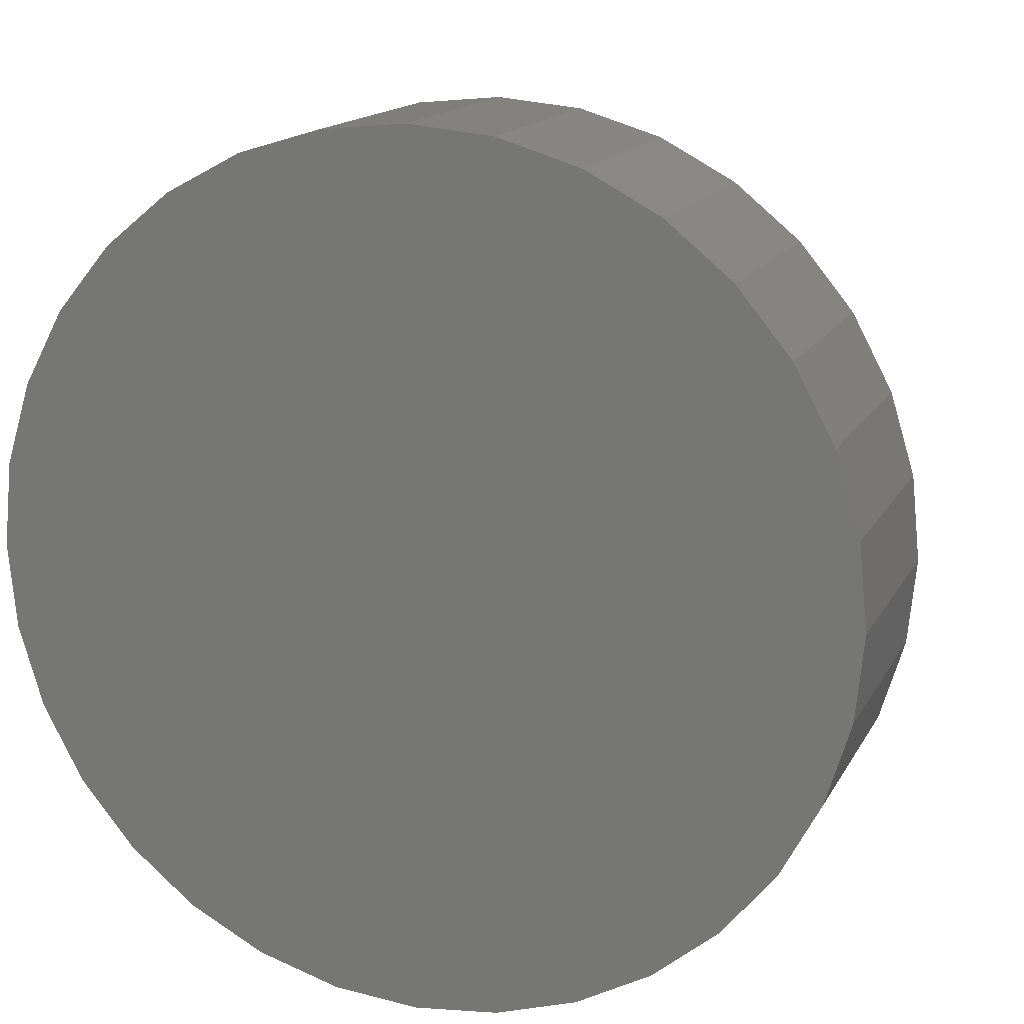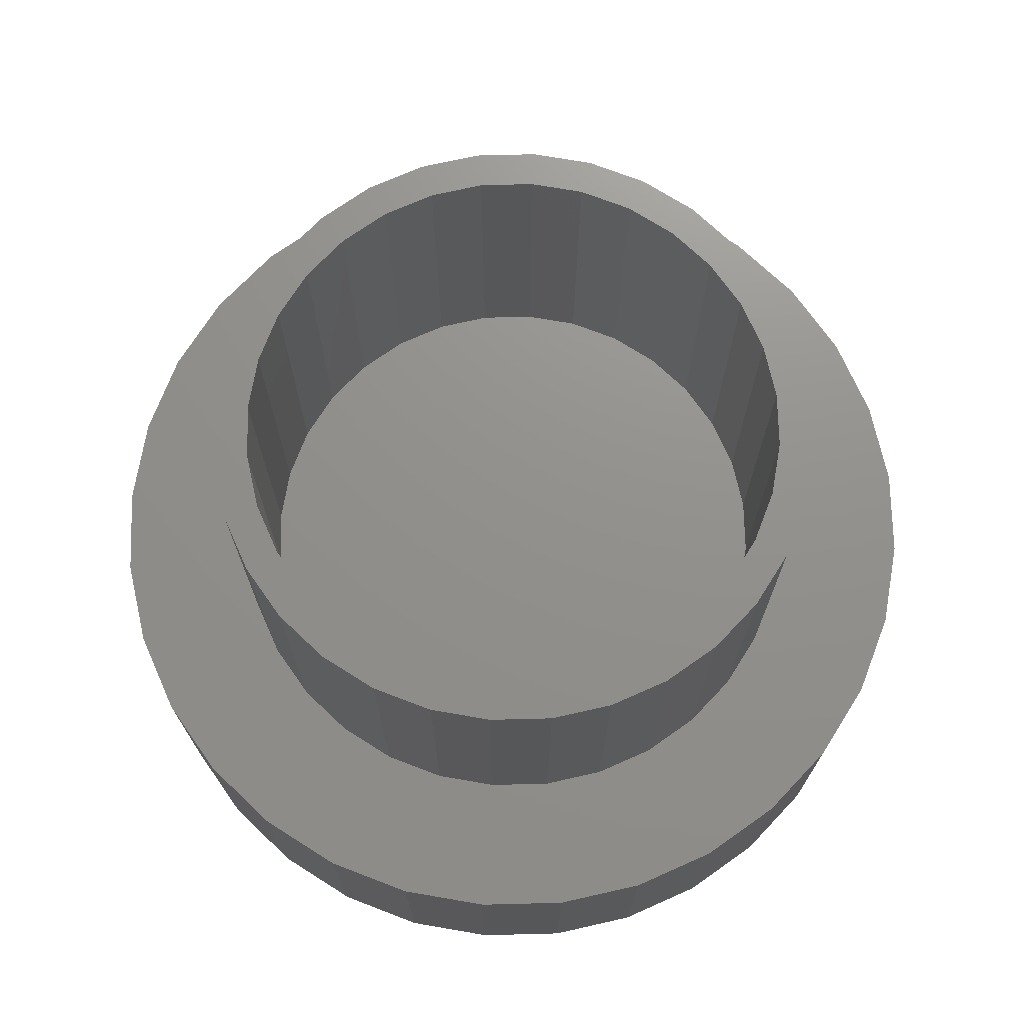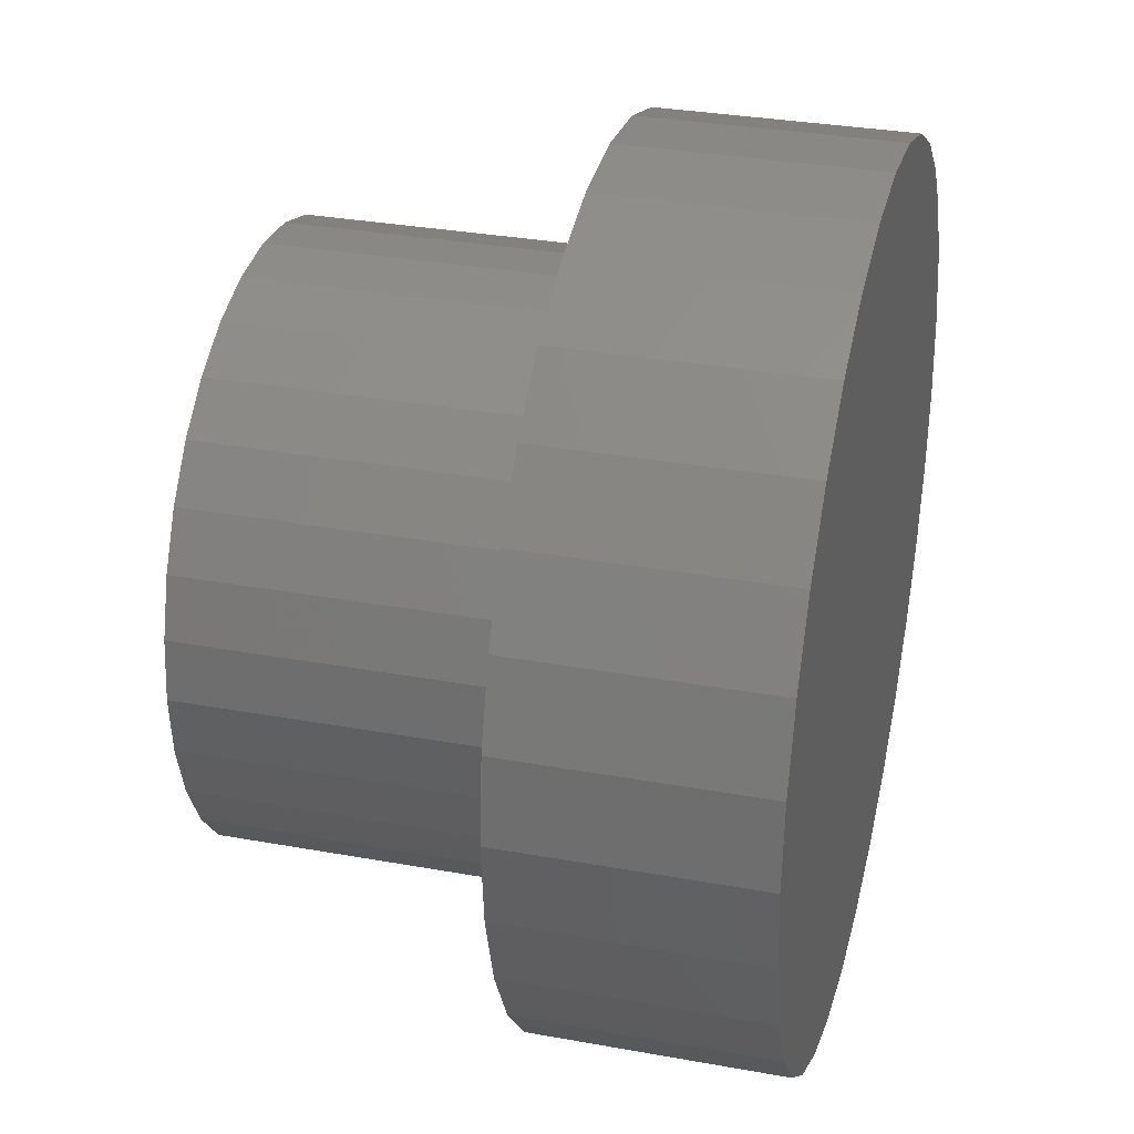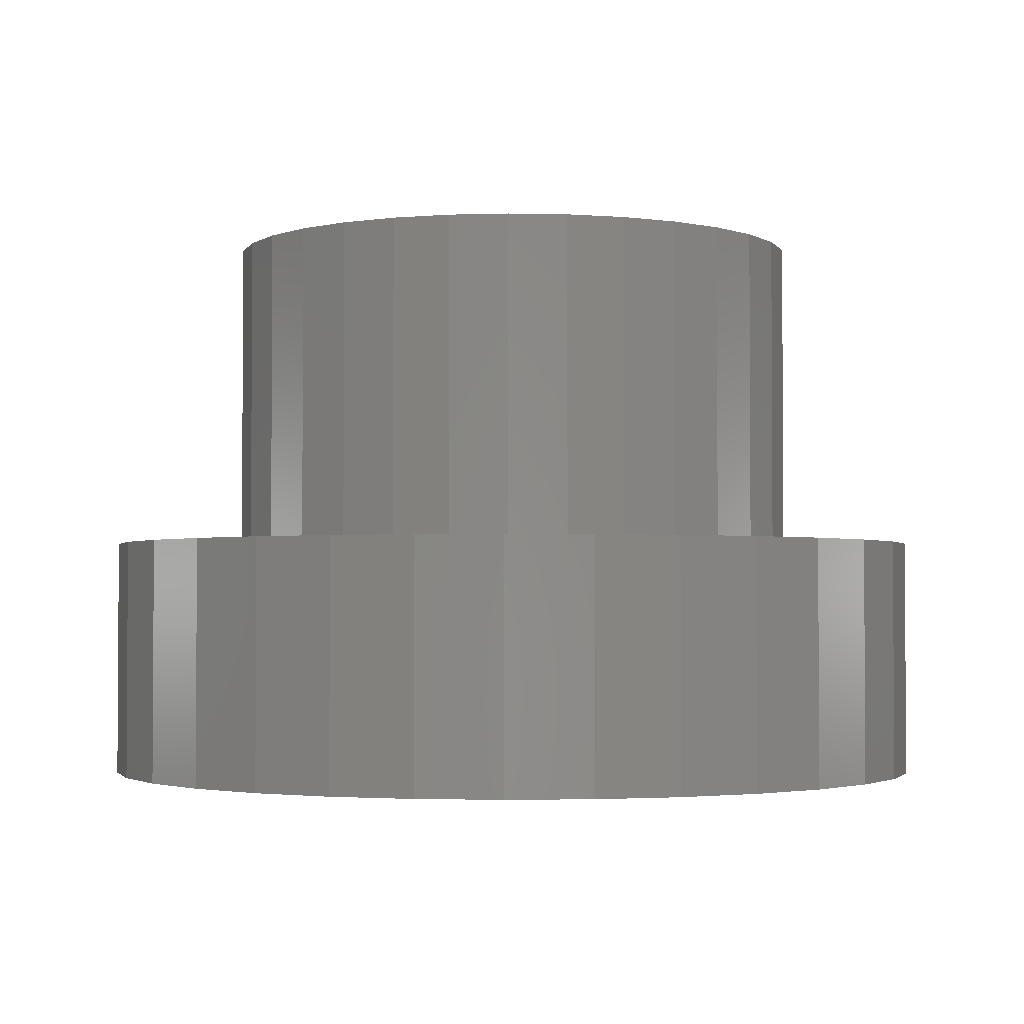
<metadata>
{"format":"stl","ext":"stl","renderer":"f3d","projection":"perspective","resolution":1024,"background":"white","views":[{"elev":15.2,"azim":-160.5,"up":"+Y"},{"elev":72.2,"azim":-142.1,"up":"+Z"},{"elev":31.9,"azim":104.3,"up":"+Y"},{"elev":-2.3,"azim":-145.3,"up":"+Z"}]}
</metadata>
<code>
# stl→obj: 256 verts, 508 faces
v -0.0004112 0.3043 0.6406
v -0.0004112 0.3433 0.6406
v -0.06739 0.3367 0.6406
v -0.1318 0.3172 0.6406
v -0.2156 0.2152 0.6406
v -0.2859 0.1907 0.6406
v -0.2534 0.169 0.6406
v 0.06657 0.3367 0.6406
v 0.06657 -0.3367 0.6406
v 0.131 -0.3172 0.6406
v -0.0004112 -0.3043 0.6406
v -0.0004112 -0.3433 0.6406
v -0.2432 0.2428 0.6406
v -0.1695 0.253 0.6406
v -0.1912 0.2855 0.6406
v -0.1169 0.2811 0.6406
v -0.05977 0.2984 0.6406
v -0.2815 0.1164 0.6406
v -0.3176 0.1314 0.6406
v -0.2988 0.05936 0.6406
v -0.3372 0.06698 0.6406
v -0.3047 1.724e-16 0.6406
v -0.3438 1.945e-16 0.6406
v -0.2988 -0.05936 0.6406
v -0.3372 -0.06698 0.6406
v -0.2815 -0.1164 0.6406
v -0.3176 -0.1314 0.6406
v -0.2534 -0.169 0.6406
v -0.2859 -0.1907 0.6406
v -0.2156 -0.2152 0.6406
v -0.2432 -0.2428 0.6406
v -0.1695 -0.253 0.6406
v -0.1169 -0.2811 0.6406
v -0.1912 -0.2855 0.6406
v -0.05977 -0.2984 0.6406
v -0.1318 -0.3172 0.6406
v -0.06739 -0.3367 0.6406
v 0.131 0.3172 0.6406
v 0.05895 0.2984 0.6406
v 0.1903 0.2855 0.6406
v 0.116 0.2811 0.6406
v 0.2424 0.2428 0.6406
v 0.1686 0.253 0.6406
v 0.2851 0.1907 0.6406
v 0.2147 0.2152 0.6406
v 0.2526 0.169 0.6406
v 0.3168 0.1314 0.6406
v 0.2807 0.1164 0.6406
v 0.3363 0.06698 0.6406
v 0.298 0.05936 0.6406
v 0.3429 0 0.6406
v 0.3039 0 0.6406
v 0.3363 -0.06698 0.6406
v 0.298 -0.05936 0.6406
v 0.3168 -0.1314 0.6406
v 0.2807 -0.1164 0.6406
v 0.2851 -0.1907 0.6406
v 0.2526 -0.169 0.6406
v 0.2424 -0.2428 0.6406
v 0.2147 -0.2152 0.6406
v 0.1686 -0.253 0.6406
v 0.1903 -0.2855 0.6406
v 0.116 -0.2811 0.6406
v 0.05895 -0.2984 0.6406
v -0.0004112 -0.3043 0.2344
v 0.05895 -0.2984 0.2344
v 0.116 -0.2811 0.2344
v 0.1686 -0.253 0.2344
v 0.2147 -0.2152 0.2344
v 0.2526 -0.169 0.2344
v 0.2807 -0.1164 0.2344
v 0.298 -0.05936 0.2344
v 0.3039 -3.448e-16 0.2344
v -0.05977 -0.2984 0.2344
v -0.1169 -0.2811 0.2344
v -0.1695 -0.253 0.2344
v -0.2156 -0.2152 0.2344
v -0.2534 -0.169 0.2344
v -0.2815 -0.1164 0.2344
v -0.2988 -0.05936 0.2344
v -0.3047 1.724e-16 0.2344
v -0.0004112 0.3043 0.2344
v -0.05977 0.2984 0.2344
v -0.1169 0.2811 0.2344
v -0.1695 0.253 0.2344
v -0.2156 0.2152 0.2344
v -0.2534 0.169 0.2344
v -0.2815 0.1164 0.2344
v -0.2988 0.05936 0.2344
v 0.05895 0.2984 0.2344
v 0.116 0.2811 0.2344
v 0.1686 0.253 0.2344
v 0.2147 0.2152 0.2344
v 0.2526 0.169 0.2344
v 0.2807 0.1164 0.2344
v 0.298 0.05936 0.2344
v 0.3429 -3.89e-16 0.2734
v 0.3363 -0.06698 0.2734
v 0.3168 -0.1314 0.2734
v 0.2851 -0.1907 0.2734
v 0.2424 -0.2428 0.2734
v 0.1903 -0.2855 0.2734
v 0.131 -0.3172 0.2734
v 0.06657 -0.3367 0.2734
v -0.0004112 -0.3433 0.2734
v -0.06739 -0.3367 0.2734
v -0.1318 -0.3172 0.2734
v -0.1912 -0.2855 0.2734
v -0.2432 -0.2428 0.2734
v -0.2859 -0.1907 0.2734
v -0.3176 -0.1314 0.2734
v -0.3372 -0.06698 0.2734
v -0.3438 1.945e-16 0.2734
v -0.3372 0.06698 0.2734
v -0.3176 0.1314 0.2734
v -0.2859 0.1907 0.2734
v -0.2432 0.2428 0.2734
v -0.1912 0.2855 0.2734
v -0.1318 0.3172 0.2734
v -0.06739 0.3367 0.2734
v -0.0004112 0.3433 0.2734
v 0.06657 0.3367 0.2734
v 0.131 0.3172 0.2734
v 0.1903 0.2855 0.2734
v 0.2424 0.2428 0.2734
v 0.2851 0.1907 0.2734
v 0.3168 0.1314 0.2734
v 0.3363 0.06698 0.2734
v -0.4546 0.1888 0.2734
v 0.35 0.3488 0.2734
v 0.2752 0.4102 0.2734
v 0.1899 0.4558 0.2734
v 0.0974 0.4839 0.2734
v 0.001151 0.4933 0.2734
v -0.09509 0.4839 0.2734
v -0.1876 0.4558 0.2734
v -0.2729 0.4102 0.2734
v -0.3477 0.3488 0.2734
v -0.409 0.2741 0.2734
v -0.3477 -0.3488 0.2734
v -0.2729 -0.4102 0.2734
v -0.409 -0.2741 0.2734
v 0.35 -0.3488 0.2734
v 0.4113 -0.2741 0.2734
v -0.1876 -0.4558 0.2734
v -0.09509 -0.4839 0.2734
v 0.001151 -0.4933 0.2734
v 0.0974 -0.4839 0.2734
v 0.1899 -0.4558 0.2734
v 0.2752 -0.4102 0.2734
v -0.4827 0.09625 0.2734
v -0.4922 -5.968e-16 0.2734
v -0.4827 -0.09625 0.2734
v -0.4546 -0.1888 0.2734
v 0.4113 0.2741 0.2734
v 0.4569 0.1888 0.2734
v 0.485 0.09625 0.2734
v 0.4945 0 0.2734
v 0.485 -0.09625 0.2734
v 0.4569 -0.1888 0.2734
v 0.4945 -1.208e-16 -0.007812
v 0.485 -0.09625 -0.007812
v 0.4569 -0.1888 -0.007812
v 0.4113 -0.2741 -0.007812
v 0.35 -0.3488 -0.007812
v 0.2752 -0.4102 -0.007812
v 0.1899 -0.4558 -0.007812
v 0.0974 -0.4839 -0.007812
v 0.001151 -0.4933 -0.007812
v -0.09509 -0.4839 -0.007812
v -0.1876 -0.4558 -0.007812
v -0.2729 -0.4102 -0.007812
v -0.3477 -0.3488 -0.007812
v -0.409 -0.2741 -0.007812
v -0.4546 -0.1888 -0.007812
v -0.4827 -0.09625 -0.007812
v -0.4922 -5.968e-16 -0.007812
v -0.4827 0.09625 -0.007812
v -0.4546 0.1888 -0.007812
v -0.409 0.2741 -0.007812
v -0.3477 0.3488 -0.007812
v -0.2729 0.4102 -0.007812
v -0.1876 0.4558 -0.007812
v -0.09509 0.4839 -0.007812
v 0.001151 0.4933 -0.007812
v 0.0974 0.4839 -0.007812
v 0.1899 0.4558 -0.007812
v 0.2752 0.4102 -0.007812
v 0.35 0.3488 -0.007812
v 0.4113 0.2741 -0.007812
v 0.4569 0.1888 -0.007812
v 0.485 0.09625 -0.007812
v -0.3766 0.2524 0.2344
v 0.3224 0.3212 0.2344
v -0.3201 0.3212 0.2344
v -0.2512 0.3777 0.2344
v -0.1727 0.4197 0.2344
v -0.08747 0.4455 0.2344
v 0.001151 0.4543 0.2344
v 0.08978 0.4455 0.2344
v 0.175 0.4197 0.2344
v 0.2535 0.3777 0.2344
v -0.3201 -0.3212 0.2344
v -0.3766 -0.2524 0.2344
v -0.2512 -0.3777 0.2344
v 0.3224 -0.3212 0.2344
v 0.2535 -0.3777 0.2344
v 0.175 -0.4197 0.2344
v 0.08978 -0.4455 0.2344
v 0.001151 -0.4543 0.2344
v -0.08747 -0.4455 0.2344
v -0.1727 -0.4197 0.2344
v -0.4185 0.1738 0.2344
v -0.4531 -3.478e-16 0.2344
v -0.4444 0.08862 0.2344
v -0.4444 -0.08862 0.2344
v -0.4185 -0.1738 0.2344
v 0.4208 0.1738 0.2344
v 0.3789 0.2524 0.2344
v 0.4554 0 0.2344
v 0.4467 0.08862 0.2344
v 0.4467 -0.08862 0.2344
v 0.3789 -0.2524 0.2344
v 0.4208 -0.1738 0.2344
v 0.001151 -0.4543 0.03125
v 0.08978 -0.4455 0.03125
v 0.175 -0.4197 0.03125
v 0.2535 -0.3777 0.03125
v 0.3224 -0.3212 0.03125
v 0.3789 -0.2524 0.03125
v 0.4208 -0.1738 0.03125
v 0.4467 -0.08862 0.03125
v 0.4554 -1.113e-16 0.03125
v -0.08747 -0.4455 0.03125
v -0.1727 -0.4197 0.03125
v -0.2512 -0.3777 0.03125
v -0.3201 -0.3212 0.03125
v -0.3766 -0.2524 0.03125
v -0.4185 -0.1738 0.03125
v -0.4444 -0.08862 0.03125
v -0.4531 -3.478e-16 0.03125
v 0.001151 0.4543 0.03125
v -0.08747 0.4455 0.03125
v -0.1727 0.4197 0.03125
v -0.2512 0.3777 0.03125
v -0.3201 0.3212 0.03125
v -0.3766 0.2524 0.03125
v -0.4185 0.1738 0.03125
v -0.4444 0.08862 0.03125
v 0.08978 0.4455 0.03125
v 0.175 0.4197 0.03125
v 0.2535 0.3777 0.03125
v 0.3224 0.3212 0.03125
v 0.3789 0.2524 0.03125
v 0.4208 0.1738 0.03125
v 0.4467 0.08862 0.03125
f 1 2 3
f 1 3 4
f 5 6 7
f 8 2 1
f 9 10 11
f 11 12 9
f 6 5 13
f 13 5 14
f 13 14 15
f 15 14 16
f 15 16 4
f 4 16 17
f 4 17 1
f 7 6 18
f 18 6 19
f 18 19 20
f 20 19 21
f 20 21 22
f 22 21 23
f 22 23 24
f 24 23 25
f 24 25 26
f 26 25 27
f 26 27 28
f 28 27 29
f 28 29 30
f 30 29 31
f 30 31 32
f 32 31 33
f 33 31 34
f 33 34 35
f 35 34 36
f 35 36 11
f 11 36 37
f 11 37 12
f 8 1 38
f 38 1 39
f 38 39 40
f 40 39 41
f 40 41 42
f 42 41 43
f 42 43 44
f 44 43 45
f 44 45 46
f 44 46 47
f 47 46 48
f 47 48 49
f 49 48 50
f 49 50 51
f 51 50 52
f 51 52 53
f 53 52 54
f 53 54 55
f 55 54 56
f 55 56 57
f 57 56 58
f 57 58 59
f 59 58 60
f 59 60 61
f 59 61 62
f 62 61 63
f 62 63 10
f 10 63 64
f 10 64 11
f 65 64 66
f 66 64 63
f 66 63 67
f 67 63 61
f 67 61 68
f 68 61 60
f 68 60 69
f 69 60 58
f 69 58 70
f 70 58 56
f 70 56 71
f 71 56 54
f 71 54 72
f 72 54 52
f 72 52 73
f 64 65 11
f 11 65 74
f 11 74 35
f 35 74 75
f 35 75 33
f 33 75 76
f 33 76 32
f 32 76 77
f 32 77 30
f 30 77 78
f 30 78 28
f 28 78 79
f 28 79 26
f 26 79 80
f 26 80 24
f 24 80 81
f 24 81 22
f 82 17 83
f 83 17 16
f 83 16 84
f 84 16 14
f 84 14 85
f 85 14 5
f 85 5 86
f 86 5 7
f 86 7 87
f 87 7 18
f 87 18 88
f 88 18 20
f 88 20 89
f 89 20 22
f 89 22 81
f 17 82 1
f 1 82 90
f 1 90 39
f 39 90 91
f 39 91 41
f 41 91 92
f 41 92 43
f 43 92 93
f 43 93 45
f 45 93 94
f 45 94 46
f 46 94 95
f 46 95 48
f 48 95 96
f 48 96 50
f 50 96 73
f 50 73 52
f 97 51 98
f 98 51 53
f 98 53 99
f 99 53 55
f 99 55 100
f 100 55 57
f 100 57 101
f 101 57 59
f 101 59 102
f 102 59 62
f 102 62 103
f 103 62 10
f 103 10 104
f 104 10 9
f 104 9 105
f 105 9 12
f 105 12 106
f 106 12 37
f 106 37 107
f 107 37 36
f 107 36 108
f 108 36 34
f 108 34 109
f 109 34 31
f 109 31 110
f 110 31 29
f 110 29 111
f 111 29 27
f 111 27 112
f 112 27 25
f 112 25 113
f 113 25 23
f 113 23 114
f 114 23 21
f 114 21 115
f 115 21 19
f 115 19 116
f 116 19 6
f 116 6 117
f 117 6 13
f 117 13 118
f 118 13 15
f 118 15 119
f 119 15 4
f 119 4 120
f 120 4 3
f 120 3 121
f 121 3 2
f 121 2 122
f 122 2 8
f 122 8 123
f 123 8 38
f 123 38 124
f 124 38 40
f 124 40 125
f 125 40 42
f 125 42 126
f 126 42 44
f 126 44 127
f 127 44 47
f 127 47 128
f 128 47 49
f 128 49 97
f 97 49 51
f 129 116 117
f 130 122 123
f 121 122 130
f 121 130 131
f 121 131 132
f 121 132 133
f 121 133 134
f 121 134 135
f 121 135 136
f 121 136 137
f 121 137 138
f 138 139 119
f 138 119 120
f 138 120 121
f 140 141 105
f 140 105 106
f 140 106 107
f 140 107 108
f 140 108 142
f 143 144 102
f 143 102 103
f 143 103 104
f 143 104 105
f 105 141 145
f 105 145 146
f 105 146 147
f 105 147 148
f 105 148 149
f 105 149 150
f 105 150 143
f 129 117 139
f 139 117 118
f 139 118 119
f 116 129 115
f 115 129 151
f 115 151 114
f 114 151 113
f 113 151 152
f 113 152 112
f 112 152 153
f 112 153 111
f 111 153 154
f 111 154 110
f 110 154 109
f 109 154 142
f 109 142 108
f 130 123 155
f 155 123 124
f 155 124 156
f 156 124 125
f 156 125 126
f 156 126 157
f 157 126 127
f 157 127 128
f 157 128 158
f 158 128 97
f 158 97 159
f 159 97 98
f 159 98 160
f 160 98 99
f 160 99 100
f 160 100 144
f 144 100 101
f 144 101 102
f 161 158 162
f 162 158 159
f 162 159 163
f 163 159 160
f 163 160 164
f 164 160 144
f 164 144 165
f 165 144 143
f 165 143 166
f 166 143 150
f 166 150 167
f 167 150 149
f 167 149 168
f 168 149 148
f 168 148 169
f 169 148 147
f 169 147 170
f 170 147 146
f 170 146 171
f 171 146 145
f 171 145 172
f 172 145 141
f 172 141 173
f 173 141 140
f 173 140 174
f 174 140 142
f 174 142 175
f 175 142 154
f 175 154 176
f 176 154 153
f 176 153 177
f 177 153 152
f 177 152 178
f 178 152 151
f 178 151 179
f 179 151 129
f 179 129 180
f 180 129 139
f 180 139 181
f 181 139 138
f 181 138 182
f 182 138 137
f 182 137 183
f 183 137 136
f 183 136 184
f 184 136 135
f 184 135 185
f 185 135 134
f 185 134 186
f 186 134 133
f 186 133 187
f 187 133 132
f 187 132 188
f 188 132 131
f 188 131 189
f 189 131 130
f 189 130 190
f 190 130 155
f 190 155 191
f 191 155 156
f 191 156 192
f 192 156 157
f 192 157 161
f 161 157 158
f 185 186 184
f 169 170 168
f 168 170 171
f 168 171 167
f 167 171 172
f 167 172 166
f 166 172 173
f 166 173 165
f 165 173 174
f 165 174 164
f 164 174 175
f 164 175 163
f 163 175 176
f 163 176 162
f 162 176 177
f 162 177 161
f 161 177 178
f 161 178 192
f 192 178 179
f 192 179 191
f 191 179 180
f 191 180 190
f 190 180 181
f 190 181 189
f 189 181 182
f 189 182 188
f 188 182 183
f 188 183 187
f 187 183 184
f 187 184 186
f 85 193 84
f 91 90 194
f 82 195 196
f 82 196 197
f 82 197 198
f 82 198 199
f 82 199 200
f 82 200 201
f 82 201 202
f 82 202 194
f 82 194 90
f 195 82 83
f 195 83 84
f 195 84 193
f 203 204 76
f 203 76 75
f 203 75 74
f 203 74 65
f 203 65 205
f 65 66 206
f 65 206 207
f 65 207 208
f 65 208 209
f 65 209 210
f 65 210 211
f 65 211 212
f 65 212 205
f 87 213 86
f 86 213 193
f 86 193 85
f 81 214 89
f 89 214 215
f 89 215 88
f 88 215 213
f 88 213 87
f 79 216 80
f 80 216 214
f 80 214 81
f 76 204 77
f 77 204 217
f 77 217 78
f 78 217 216
f 78 216 79
f 94 93 218
f 218 93 92
f 218 92 219
f 219 92 91
f 219 91 194
f 73 96 220
f 220 96 95
f 220 95 221
f 221 95 94
f 221 94 218
f 71 72 222
f 222 72 73
f 222 73 220
f 68 69 223
f 223 69 70
f 223 70 224
f 224 70 71
f 224 71 222
f 66 67 206
f 206 67 68
f 206 68 223
f 225 209 226
f 226 209 208
f 226 208 227
f 227 208 207
f 227 207 228
f 228 207 206
f 228 206 229
f 229 206 223
f 229 223 230
f 230 223 224
f 230 224 231
f 231 224 222
f 231 222 232
f 232 222 220
f 232 220 233
f 209 225 210
f 210 225 234
f 210 234 211
f 211 234 235
f 211 235 212
f 212 235 236
f 212 236 205
f 205 236 237
f 205 237 203
f 203 237 238
f 203 238 204
f 204 238 239
f 204 239 217
f 217 239 240
f 217 240 216
f 216 240 241
f 216 241 214
f 242 198 243
f 243 198 197
f 243 197 244
f 244 197 196
f 244 196 245
f 245 196 195
f 245 195 246
f 246 195 193
f 246 193 247
f 247 193 213
f 247 213 248
f 248 213 215
f 248 215 249
f 249 215 214
f 249 214 241
f 198 242 199
f 199 242 250
f 199 250 200
f 200 250 251
f 200 251 201
f 201 251 252
f 201 252 202
f 202 252 253
f 202 253 194
f 194 253 254
f 194 254 219
f 219 254 255
f 219 255 218
f 218 255 256
f 218 256 221
f 221 256 233
f 221 233 220
f 243 250 242
f 250 243 251
f 251 243 244
f 251 244 252
f 252 244 245
f 252 245 253
f 253 245 246
f 253 246 254
f 254 246 247
f 254 247 255
f 255 247 248
f 255 248 256
f 256 248 249
f 256 249 233
f 233 249 241
f 233 241 232
f 232 241 240
f 232 240 231
f 231 240 239
f 231 239 230
f 230 239 238
f 230 238 229
f 229 238 237
f 229 237 228
f 228 237 236
f 228 236 227
f 227 236 235
f 227 235 226
f 226 235 234
f 226 234 225

</code>
